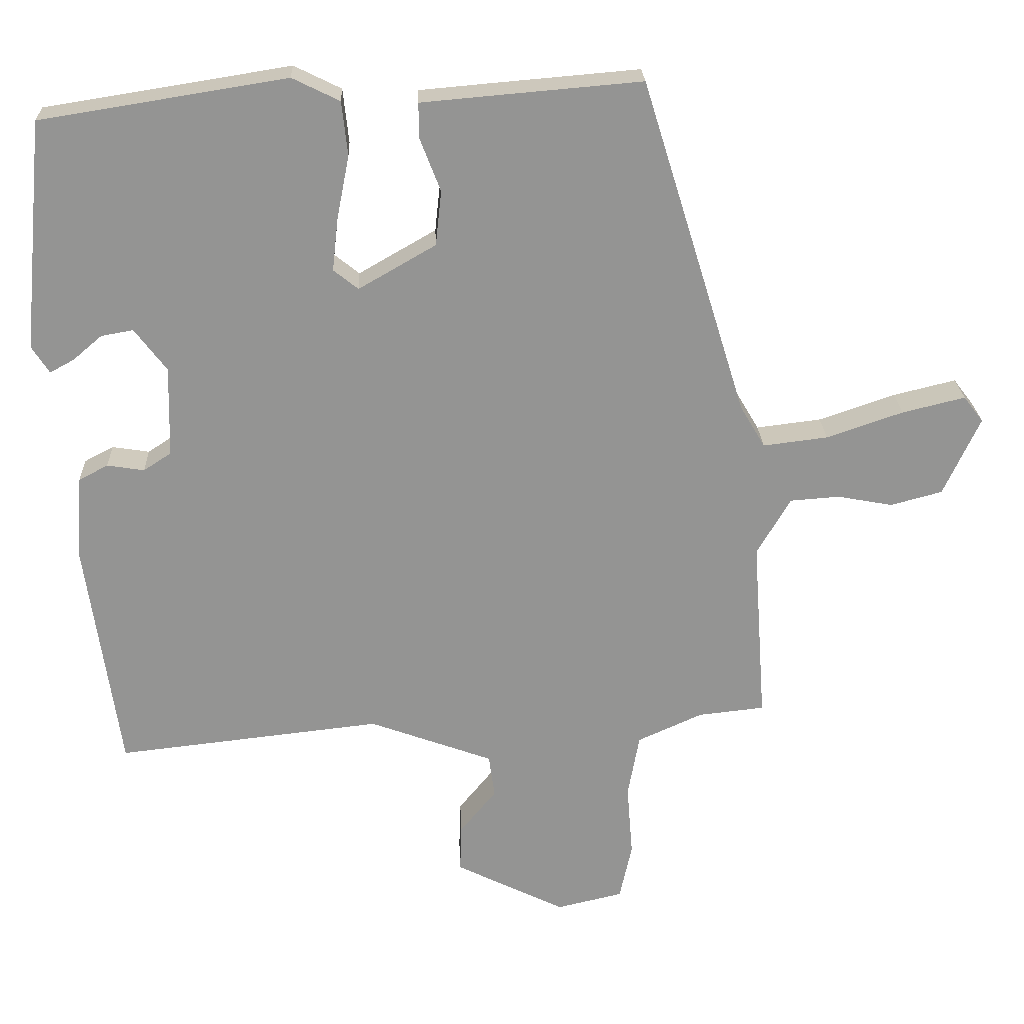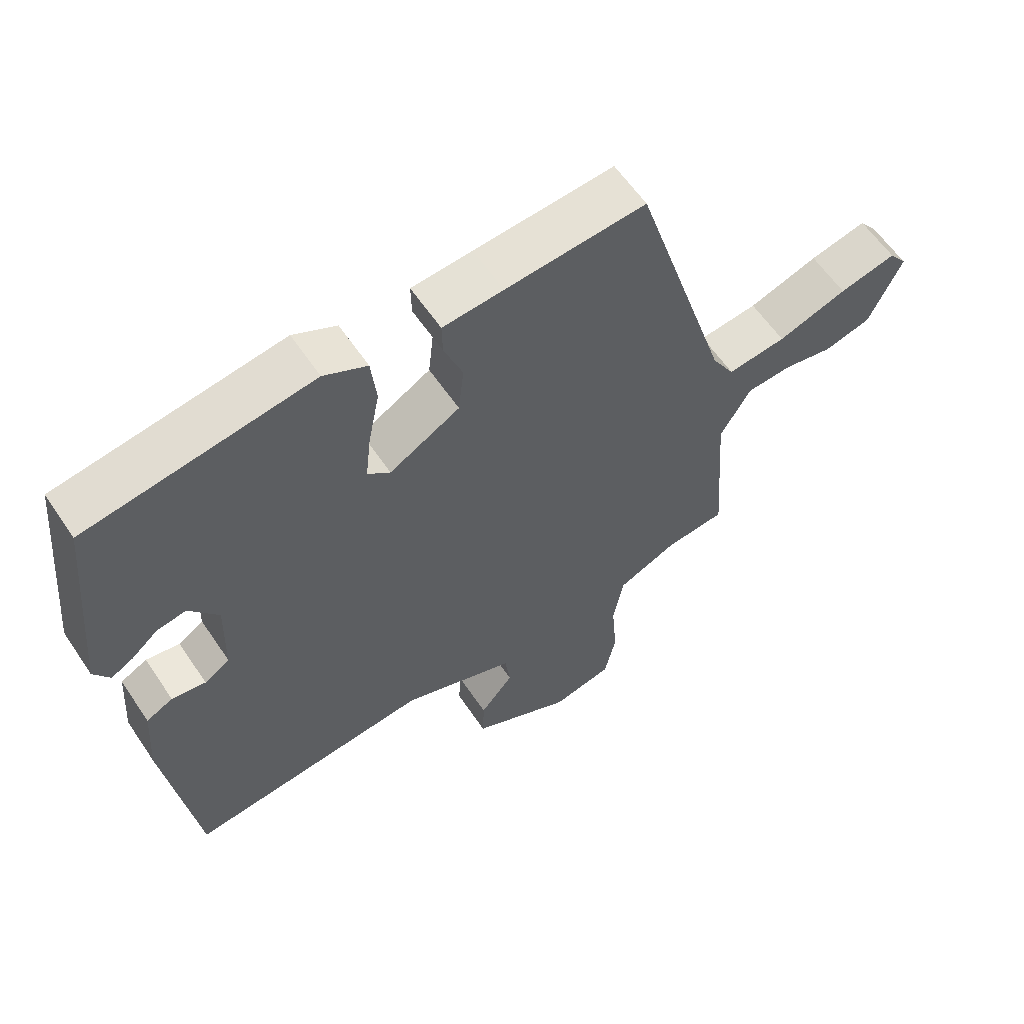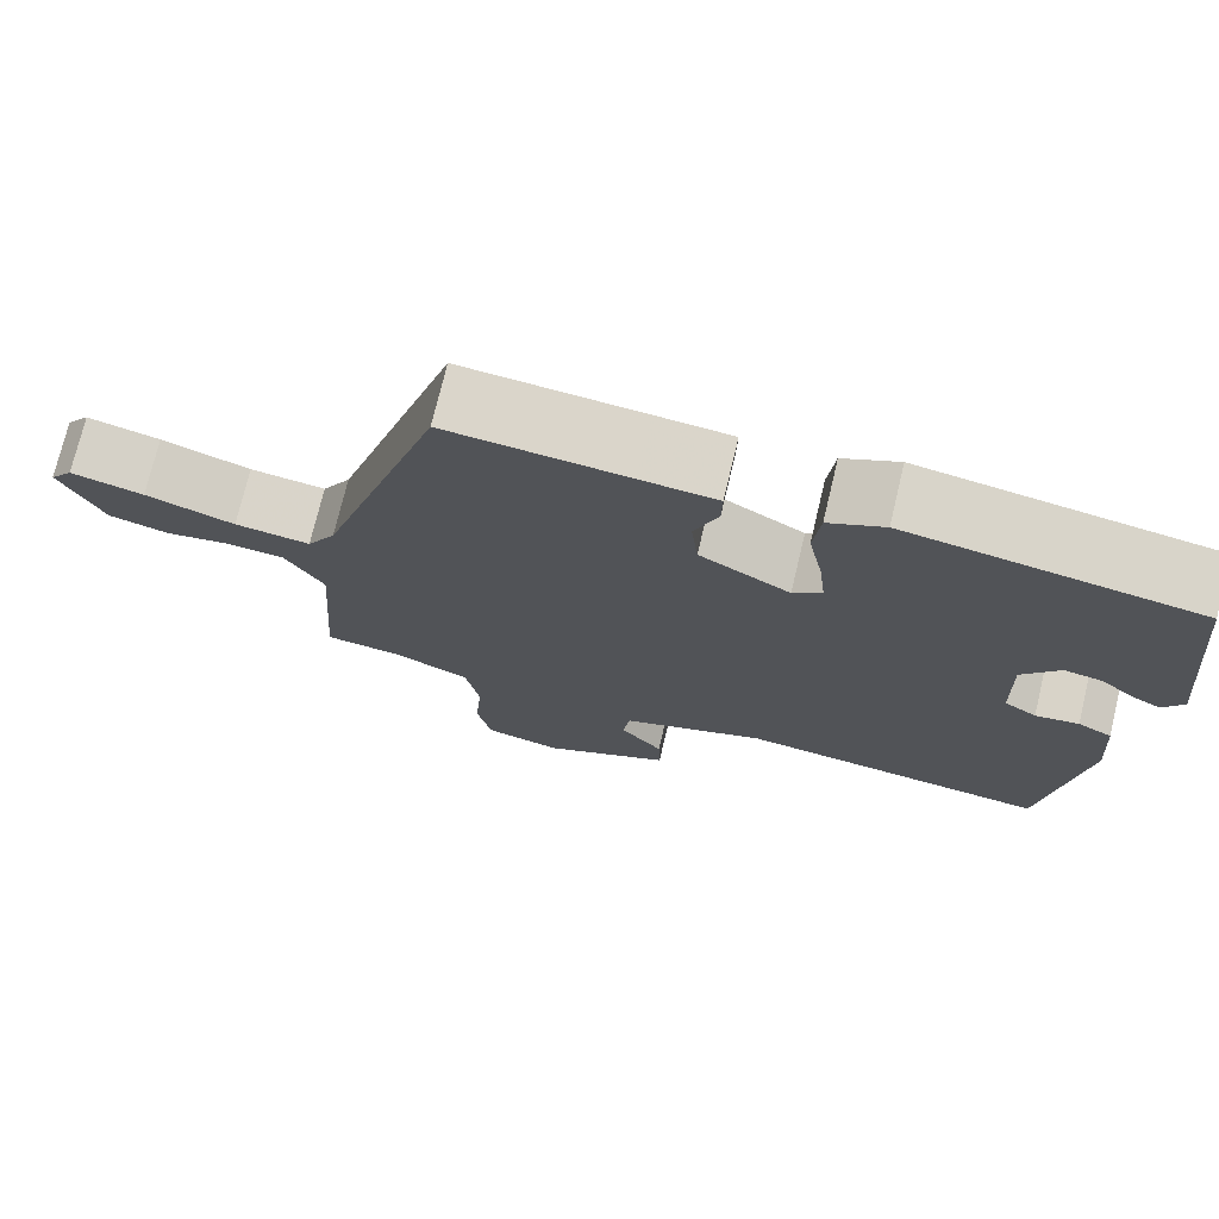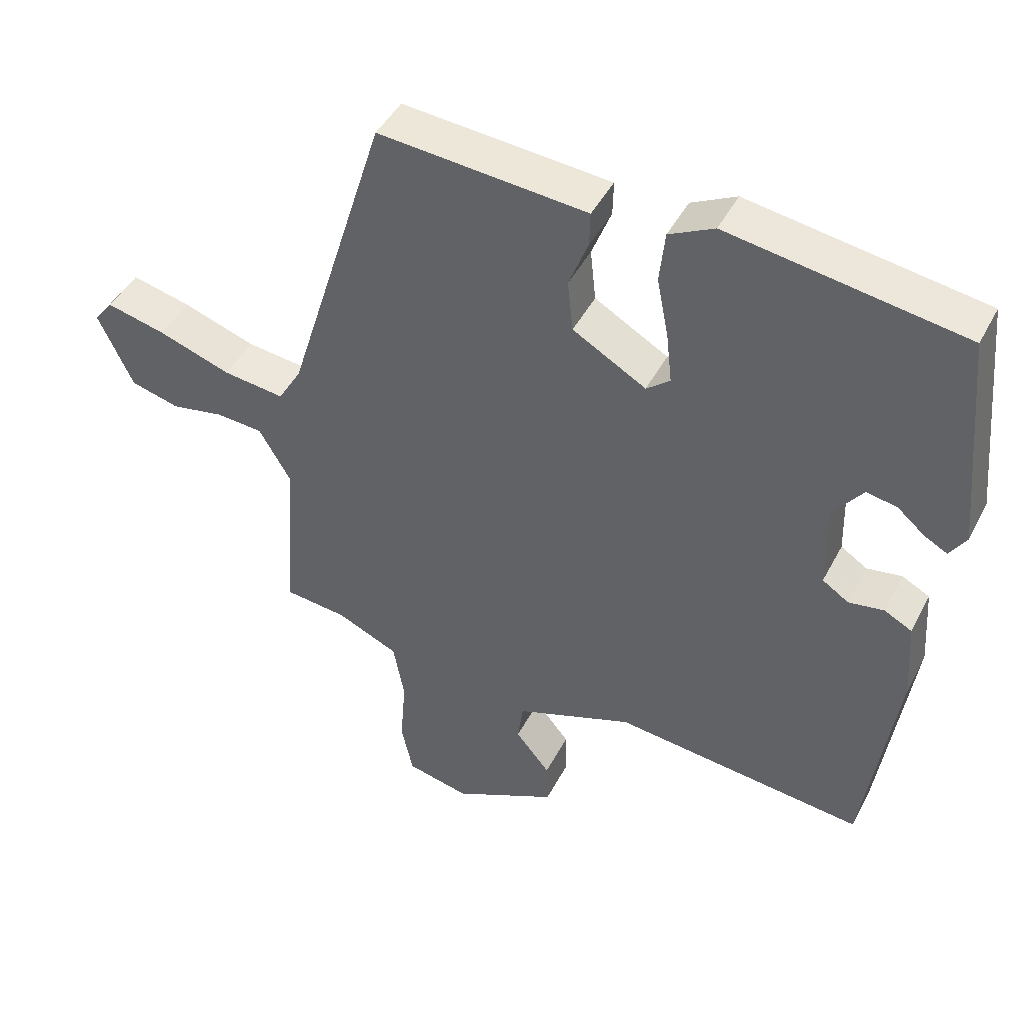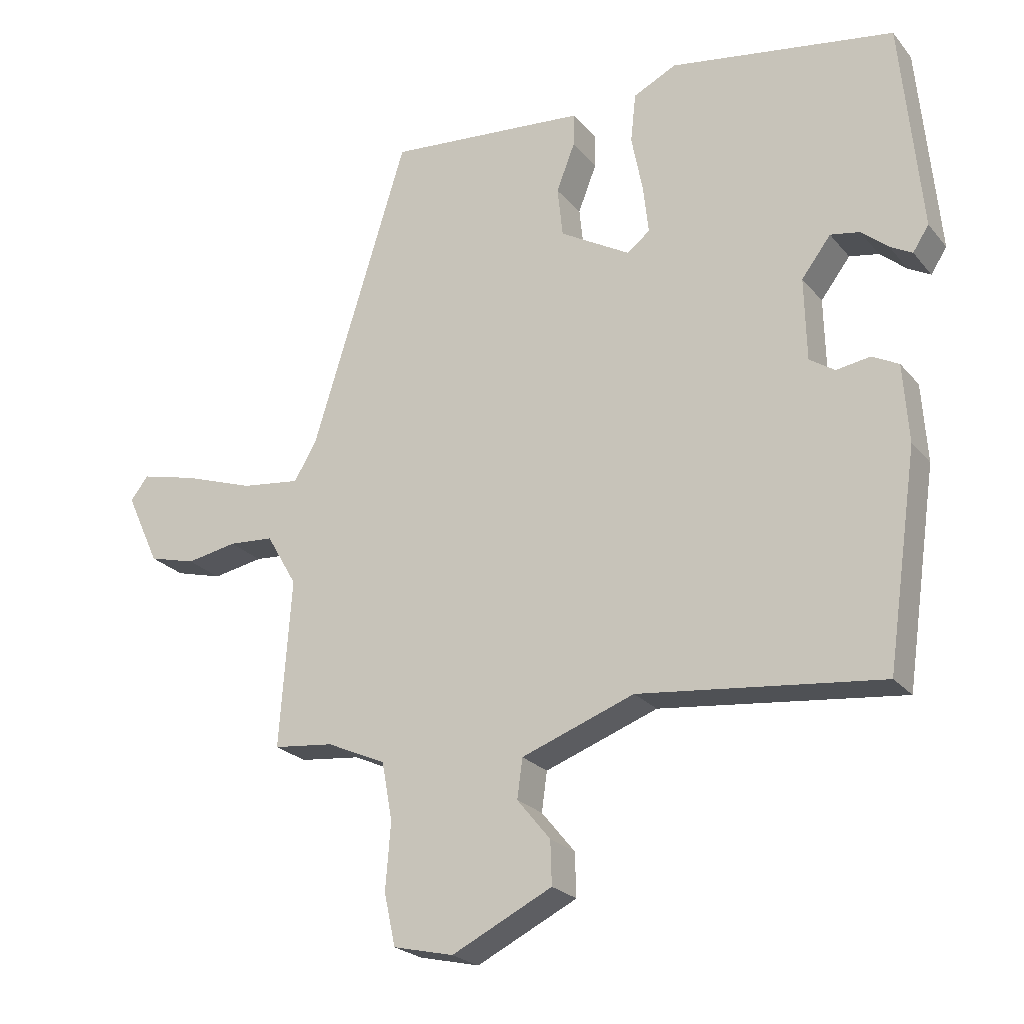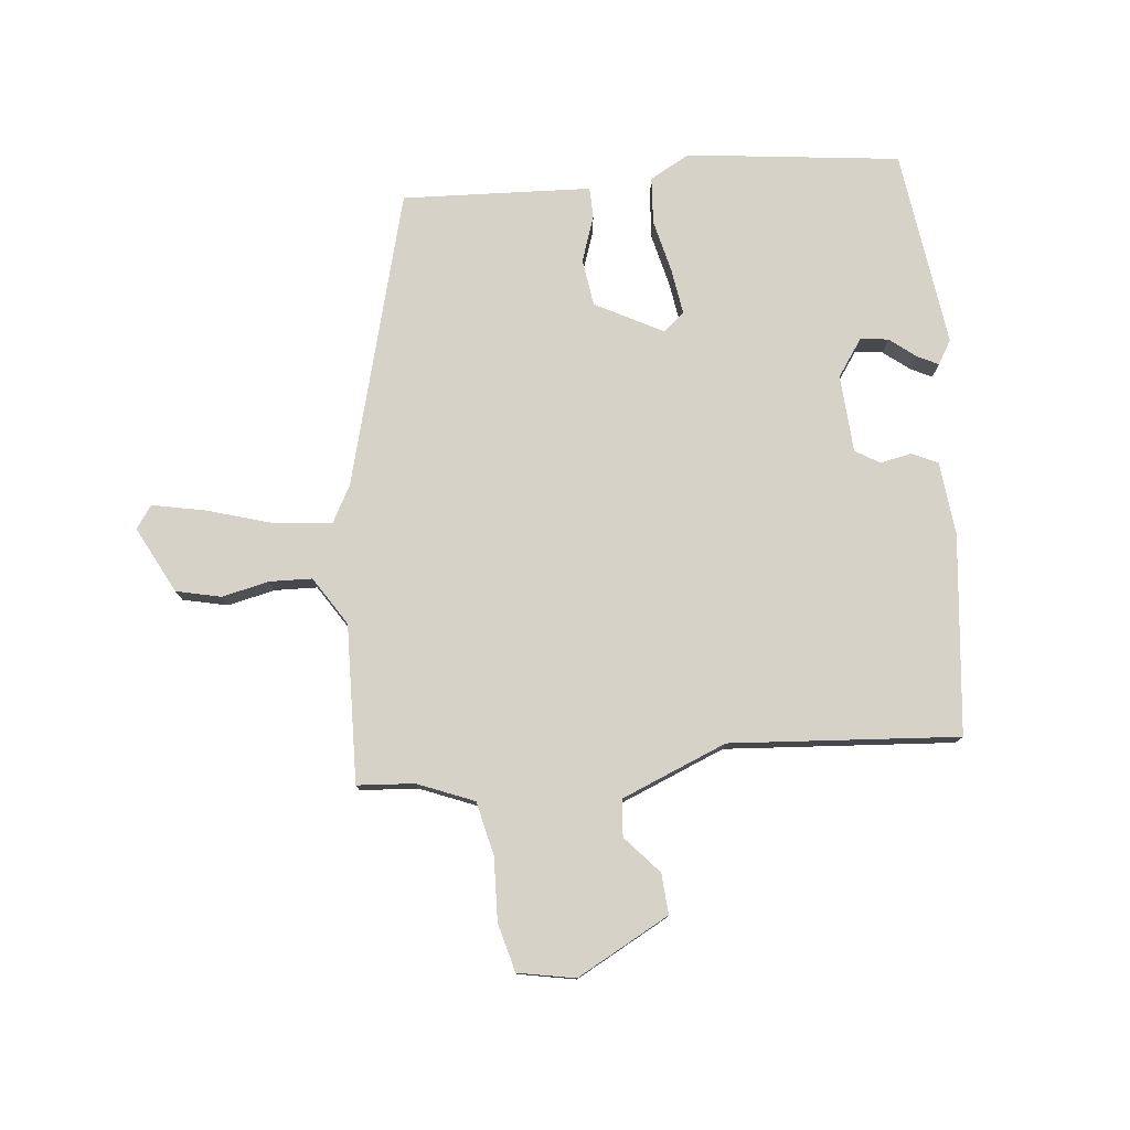
<metadata>
{"format":"obj","ext":"obj","renderer":"f3d","projection":"perspective","resolution":1024,"background":"white","views":[{"elev":23.2,"azim":-2.2,"up":"+Z"},{"elev":59.6,"azim":-33.7,"up":"+Z"},{"elev":73.8,"azim":-166.6,"up":"+Z"},{"elev":44.8,"azim":-153.9,"up":"+Z"},{"elev":-23.2,"azim":-151.0,"up":"+Z"},{"elev":78.1,"azim":172.0,"up":"+Y"}]}
</metadata>
<code>
v 0.317 0.07 0.485
v 0.461 0.07 0.021
v 0.495 0.07 -0.036
v 0.584 0.07 -0.025
v 0.689 0.07 0.011
v 0.775 0.07 0.032
v 0.802 0.07 -0.003
v 0.752 0.07 -0.111
v 0.681 0.07 -0.13
v 0.605 0.07 -0.116
v 0.537 0.07 -0.121
v 0.491 0.07 -0.2
v 0.509 0.07 -0.452
v 0.418 0.07 -0.462
v 0.329 0.07 -0.502
v 0.313 0.07 -0.589
v 0.321 0.07 -0.689
v 0.304 0.07 -0.767
v 0.213 0.07 -0.788
v 0.062 0.07 -0.714
v 0.064 0.07 -0.649
v 0.114 0.07 -0.588
v 0.106 0.07 -0.529
v -0.064 0.07 -0.467
v -0.428 0.07 -0.508
v -0.474 0.07 -0.19
v -0.466 0.07 -0.073
v -0.426 0.07 -0.052
v -0.375 0.07 -0.06
v -0.337 0.07 -0.035
v -0.334 0.07 0.089
v -0.378 0.07 0.147
v -0.422 0.07 0.139
v -0.462 0.07 0.105
v -0.495 0.07 0.087
v -0.519 0.07 0.124
v -0.489 0.07 0.44
v -0.151 0.07 0.494
v -0.086 0.07 0.462
v -0.078 0.07 0.388
v -0.095 0.07 0.301
v -0.103 0.07 0.229
v -0.069 0.07 0.202
v 0.037 0.07 0.263
v 0.045 0.07 0.338
v 0.017 0.07 0.41
v 0.016 0.07 0.459
v 0.107 0.07 0.467
v 0.317 0 0.485
v 0.461 0 0.021
v 0.495 0 -0.036
v 0.584 0 -0.025
v 0.689 0 0.011
v 0.775 0 0.032
v 0.802 0 -0.003
v 0.752 0 -0.111
v 0.681 0 -0.13
v 0.605 0 -0.116
v 0.537 0 -0.121
v 0.491 0 -0.2
v 0.509 0 -0.452
v 0.418 0 -0.462
v 0.329 0 -0.502
v 0.313 0 -0.589
v 0.321 0 -0.689
v 0.304 0 -0.767
v 0.213 0 -0.788
v 0.062 0 -0.714
v 0.064 0 -0.649
v 0.114 0 -0.588
v 0.106 0 -0.529
v -0.064 0 -0.467
v -0.428 0 -0.508
v -0.474 0 -0.19
v -0.466 0 -0.073
v -0.426 0 -0.052
v -0.375 0 -0.06
v -0.337 0 -0.035
v -0.334 0 0.089
v -0.378 0 0.147
v -0.422 0 0.139
v -0.462 0 0.105
v -0.495 0 0.087
v -0.519 0 0.124
v -0.489 0 0.44
v -0.151 0 0.494
v -0.086 0 0.462
v -0.078 0 0.388
v -0.095 0 0.301
v -0.103 0 0.229
v -0.069 0 0.202
v 0.037 0 0.263
v 0.045 0 0.338
v 0.017 0 0.41
v 0.016 0 0.459
v 0.107 0 0.467
f 48 1 2
f 47 48 2
f 46 47 2
f 45 46 2
f 44 45 2 3
f 43 44 3
f 39 40 41
f 38 39 41
f 37 38 41
f 36 37 41
f 36 41 42
f 33 34 35 36
f 32 33 36 42
f 31 32 42 43
f 27 28 29
f 26 27 29
f 25 26 29
f 24 25 29
f 23 24 29 30
f 20 21 22
f 19 20 22
f 18 19 22
f 17 18 22
f 16 17 22
f 15 16 22 23
f 31 43 3
f 30 31 3
f 23 30 3
f 15 23 3
f 14 15 3
f 8 9 10
f 7 8 10
f 6 7 10
f 5 6 10
f 4 5 10
f 4 10 11
f 3 4 11 12
f 12 13 14
f 3 12 14
f 50 49 96
f 50 96 95
f 50 95 94
f 50 94 93
f 51 50 93 92
f 51 92 91
f 89 88 87
f 89 87 86
f 89 86 85
f 89 85 84
f 90 89 84
f 84 83 82 81
f 90 84 81 80
f 91 90 80 79
f 77 76 75
f 77 75 74
f 77 74 73
f 77 73 72
f 78 77 72 71
f 70 69 68
f 70 68 67
f 70 67 66
f 70 66 65
f 70 65 64
f 71 70 64 63
f 51 91 79
f 51 79 78
f 51 78 71
f 51 71 63
f 51 63 62
f 58 57 56
f 58 56 55
f 58 55 54
f 58 54 53
f 58 53 52
f 59 58 52
f 60 59 52 51
f 62 61 60
f 62 60 51
f 1 49 50 2
f 2 50 51 3
f 3 51 52 4
f 4 52 53 5
f 5 53 54 6
f 6 54 55 7
f 7 55 56 8
f 8 56 57 9
f 9 57 58 10
f 10 58 59 11
f 11 59 60 12
f 12 60 61 13
f 13 61 62 14
f 14 62 63 15
f 15 63 64 16
f 16 64 65 17
f 17 65 66 18
f 18 66 67 19
f 19 67 68 20
f 20 68 69 21
f 21 69 70 22
f 22 70 71 23
f 23 71 72 24
f 24 72 73 25
f 25 73 74 26
f 26 74 75 27
f 27 75 76 28
f 28 76 77 29
f 29 77 78 30
f 30 78 79 31
f 31 79 80 32
f 32 80 81 33
f 33 81 82 34
f 34 82 83 35
f 35 83 84 36
f 36 84 85 37
f 37 85 86 38
f 38 86 87 39
f 39 87 88 40
f 40 88 89 41
f 41 89 90 42
f 42 90 91 43
f 43 91 92 44
f 44 92 93 45
f 45 93 94 46
f 46 94 95 47
f 47 95 96 48
f 48 96 49 1

</code>
